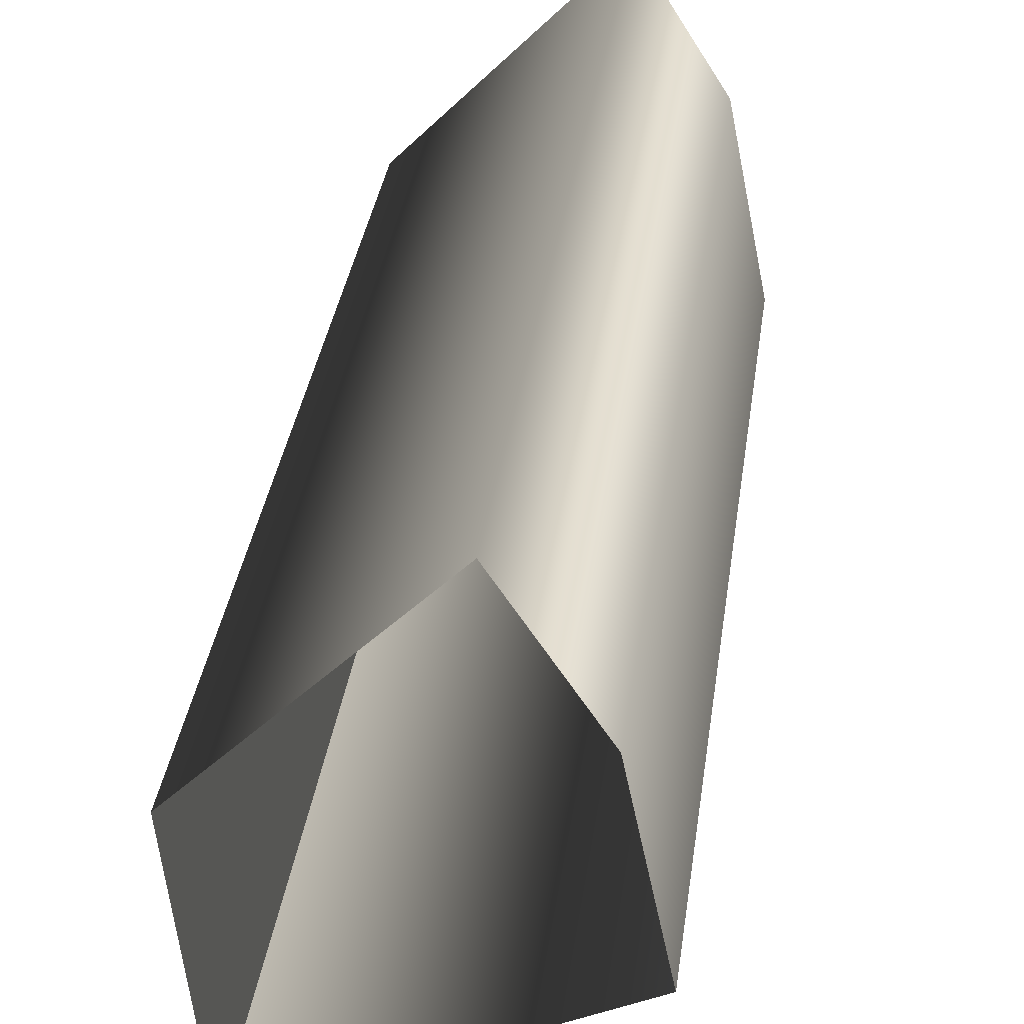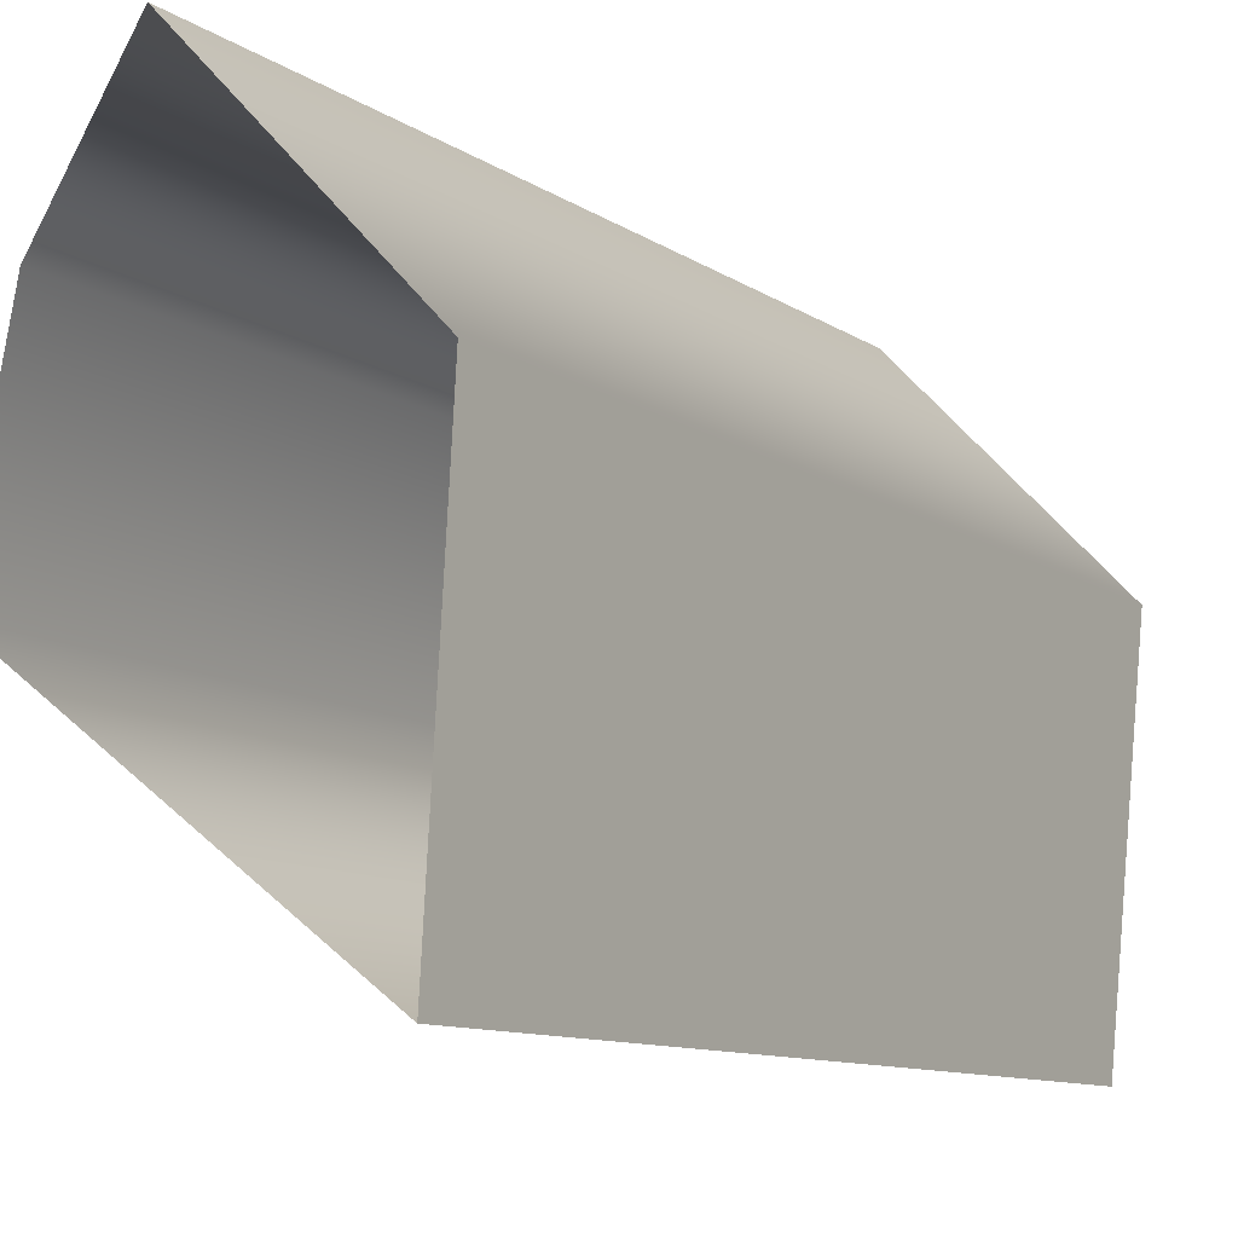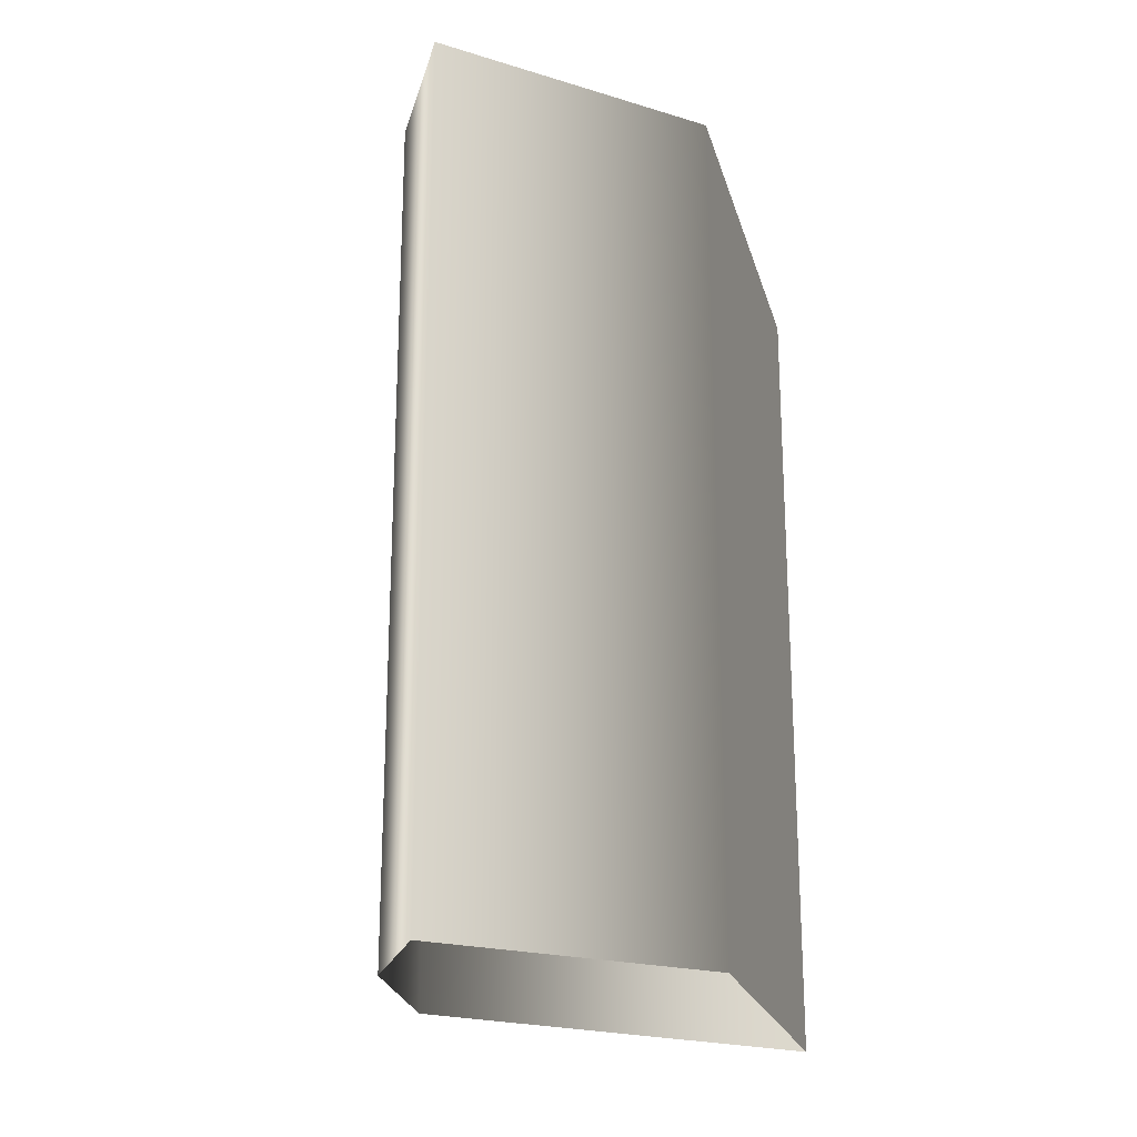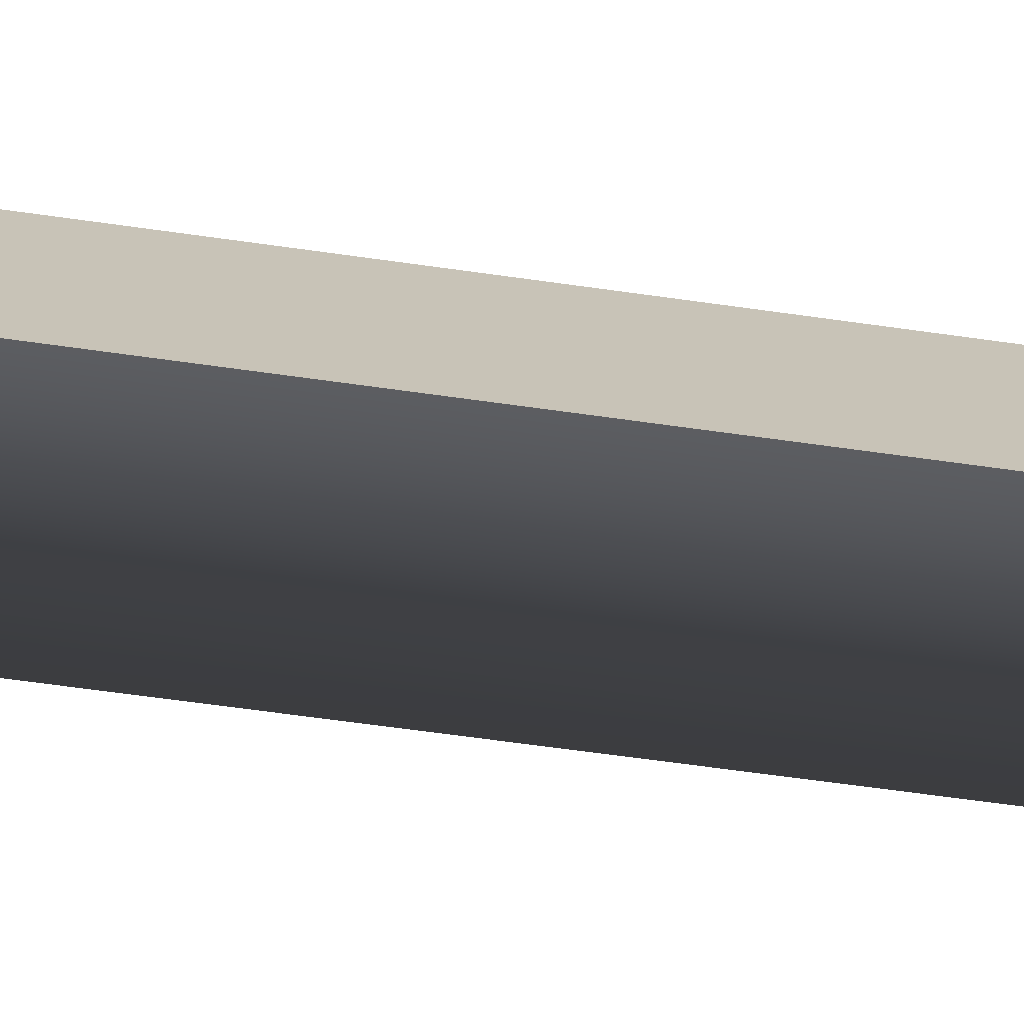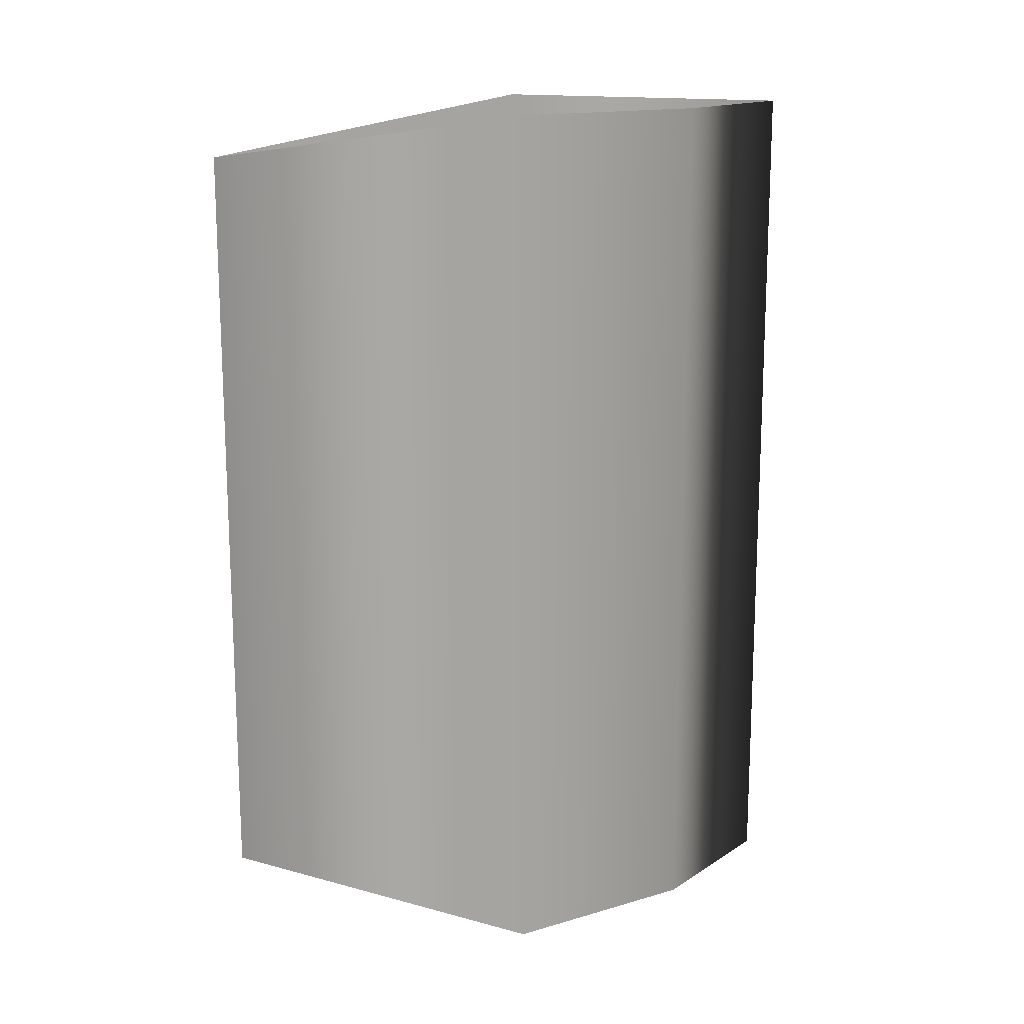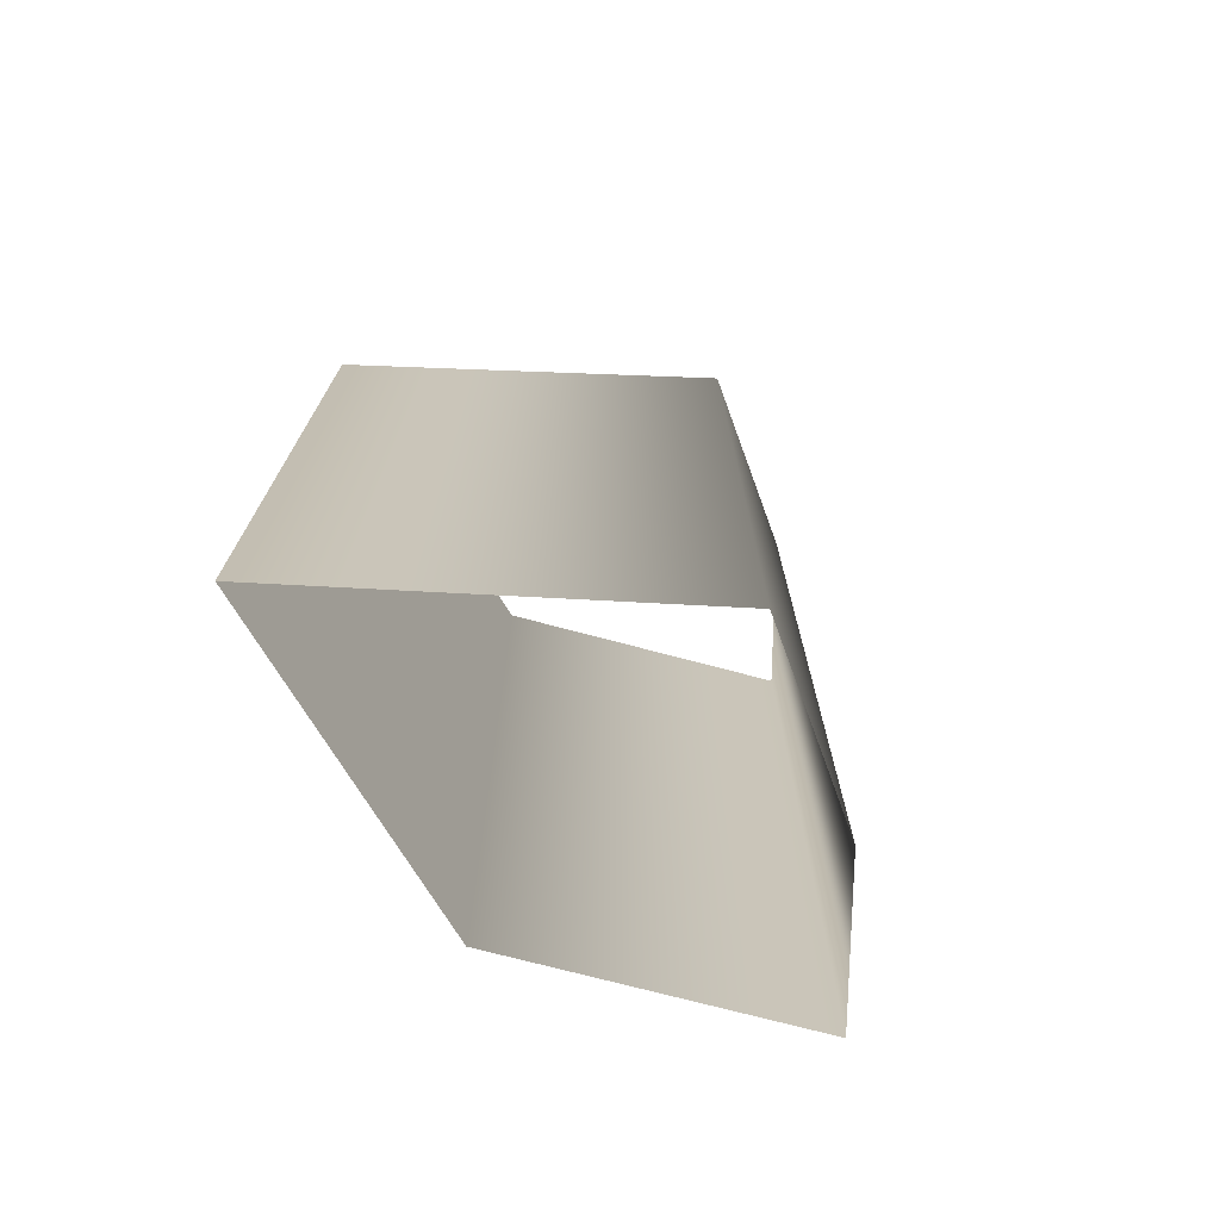
<metadata>
{"format":"obj","ext":"obj","renderer":"f3d","projection":"perspective","resolution":1024,"background":"white","views":[{"elev":35.5,"azim":-172.0,"up":"+Z"},{"elev":-10.4,"azim":32.0,"up":"+Z"},{"elev":-21.2,"azim":18.2,"up":"+Y"},{"elev":-72.5,"azim":82.3,"up":"+Z"},{"elev":15.4,"azim":-110.3,"up":"+Y"},{"elev":-73.0,"azim":-148.4,"up":"+Y"}]}
</metadata>
<code>
g
v -17.01 21.15 16.04
v -17.01 6.267 16.04
v -22.96 22.23 20.27
v -22.96 6.608 20.27
v -22.24 22.23 23.81
v -22.24 6.608 23.81
v -20.67 22.23 26.28
v -20.67 6.608 26.28
v -16.88 22.23 22.29
v -16.88 6.608 22.29
v -17.01 21.15 16.04
v -17.01 6.267 16.04
g _0
f 1 2 3
f 4 3 2
f 3 4 5
f 6 5 4
f 5 6 7
f 8 7 6
f 7 8 9
f 10 9 8
f 9 10 11
f 12 11 10

</code>
